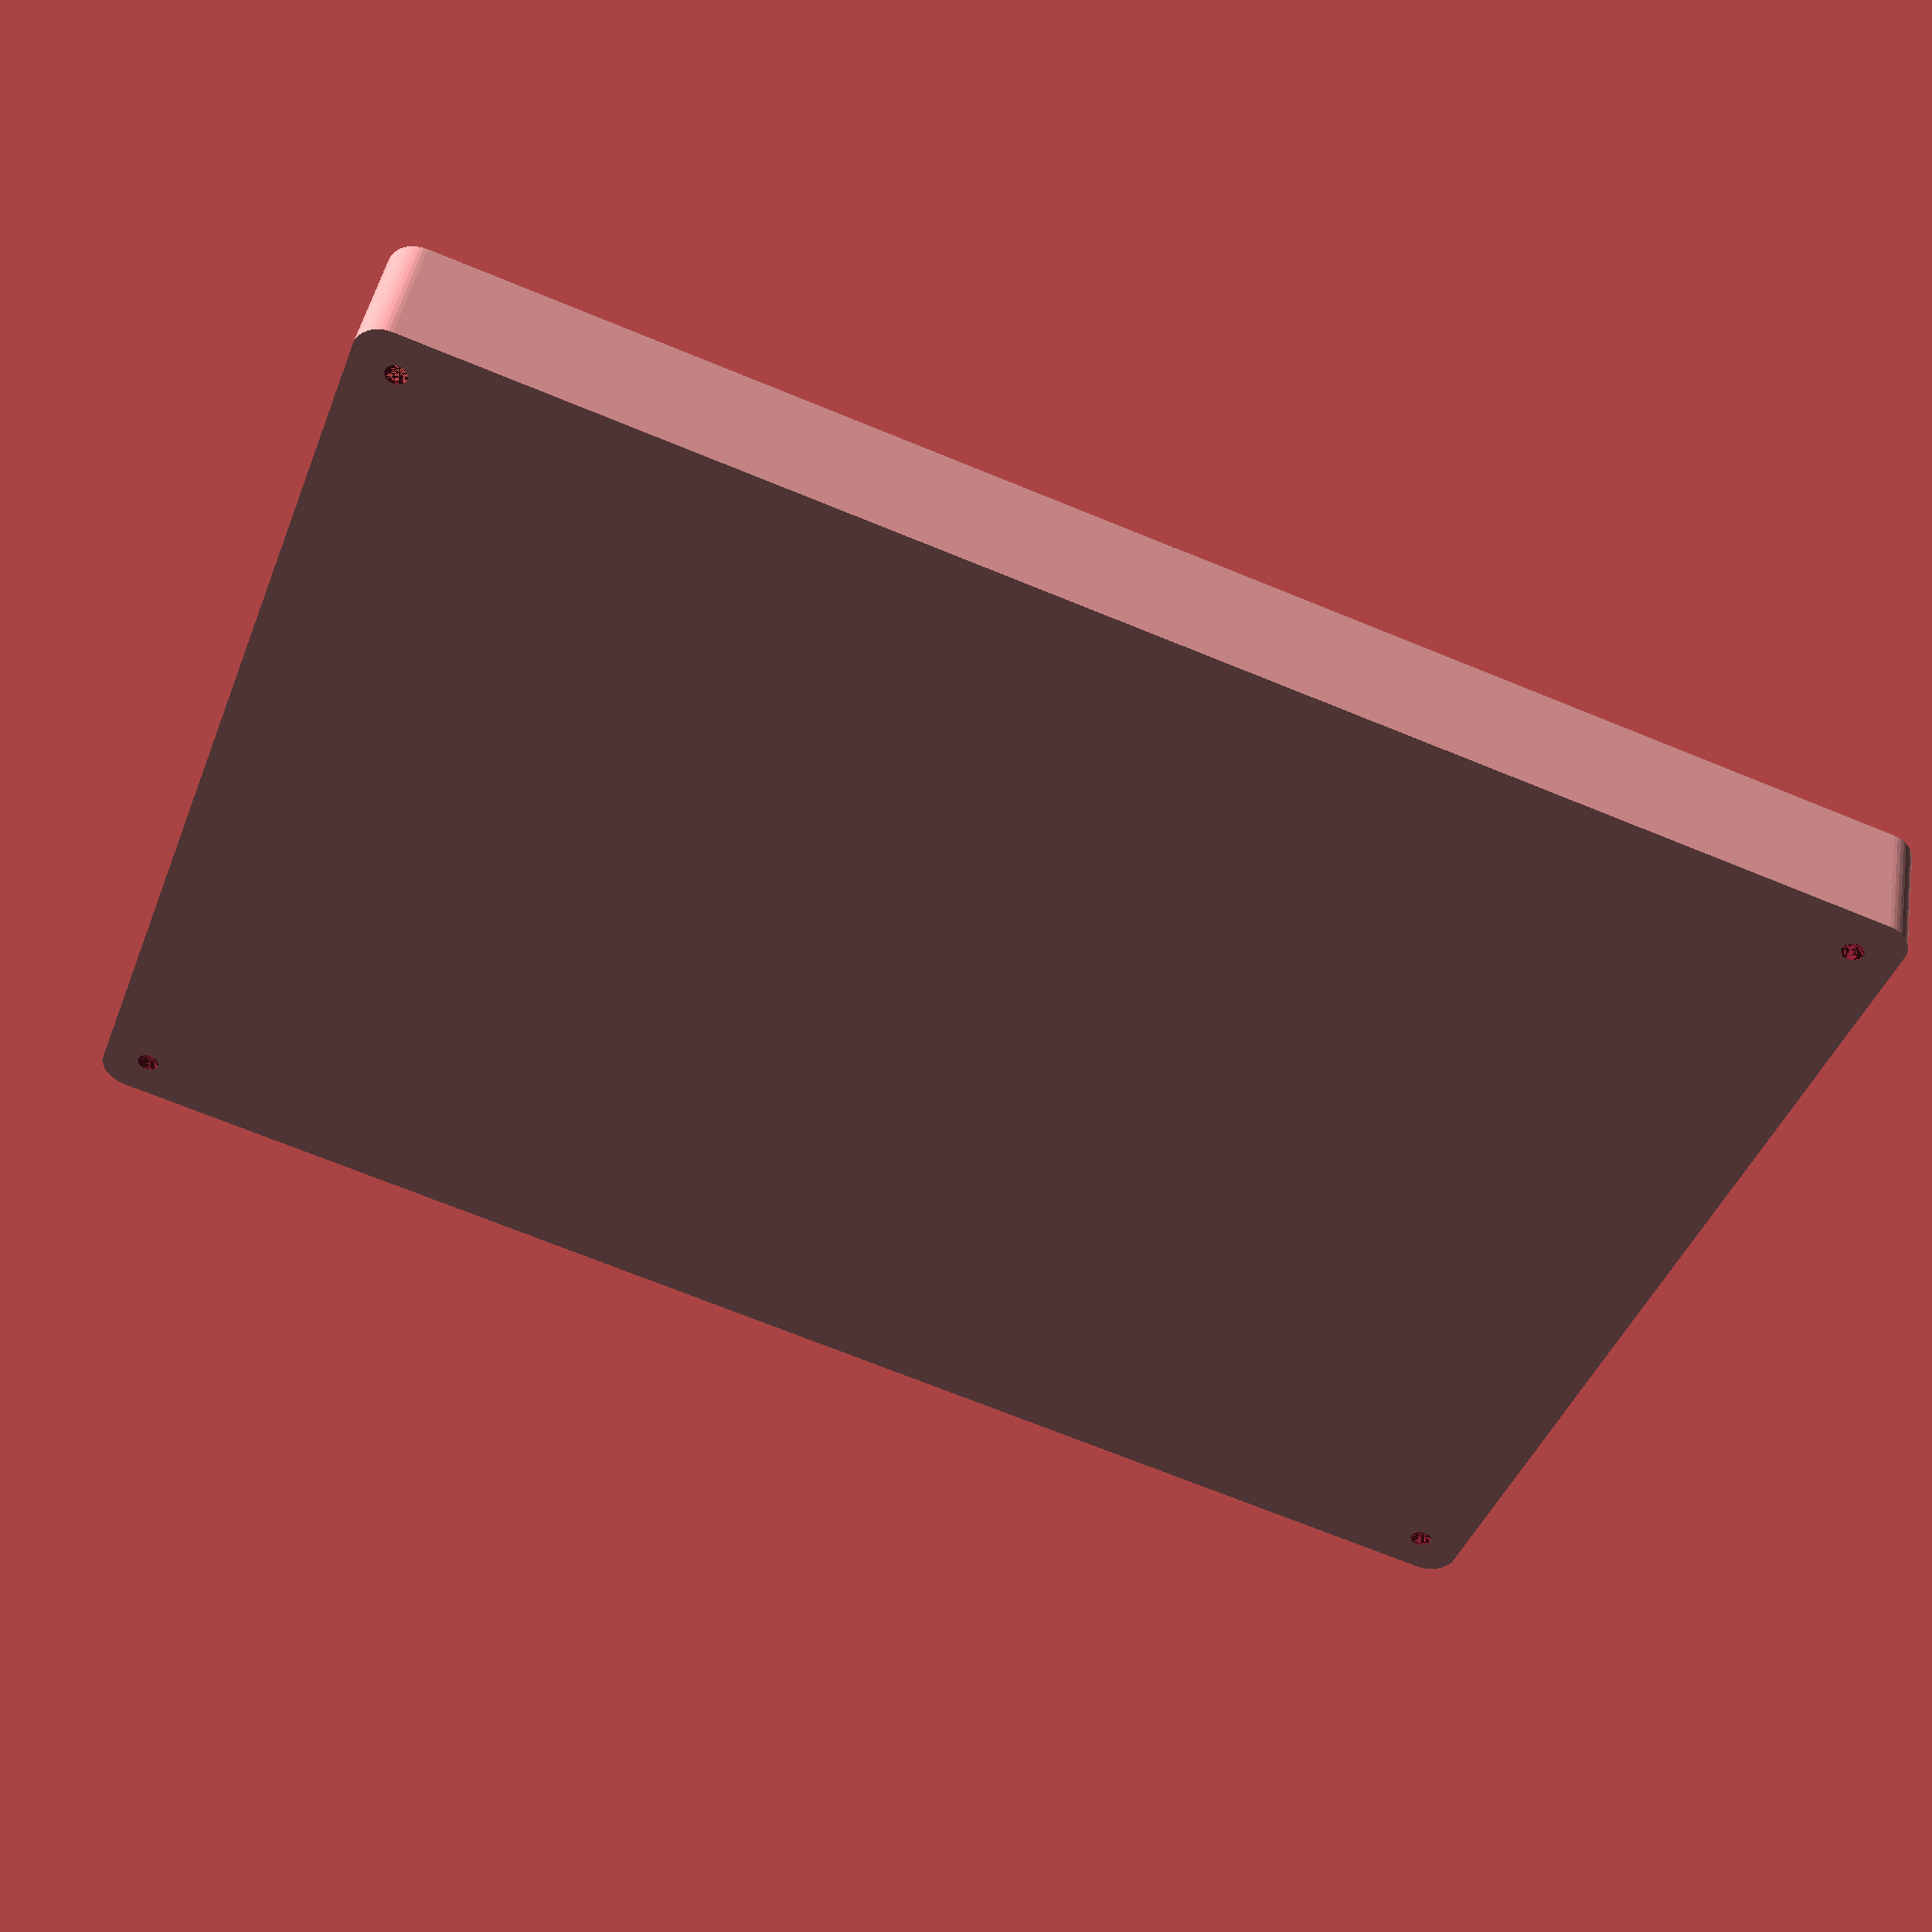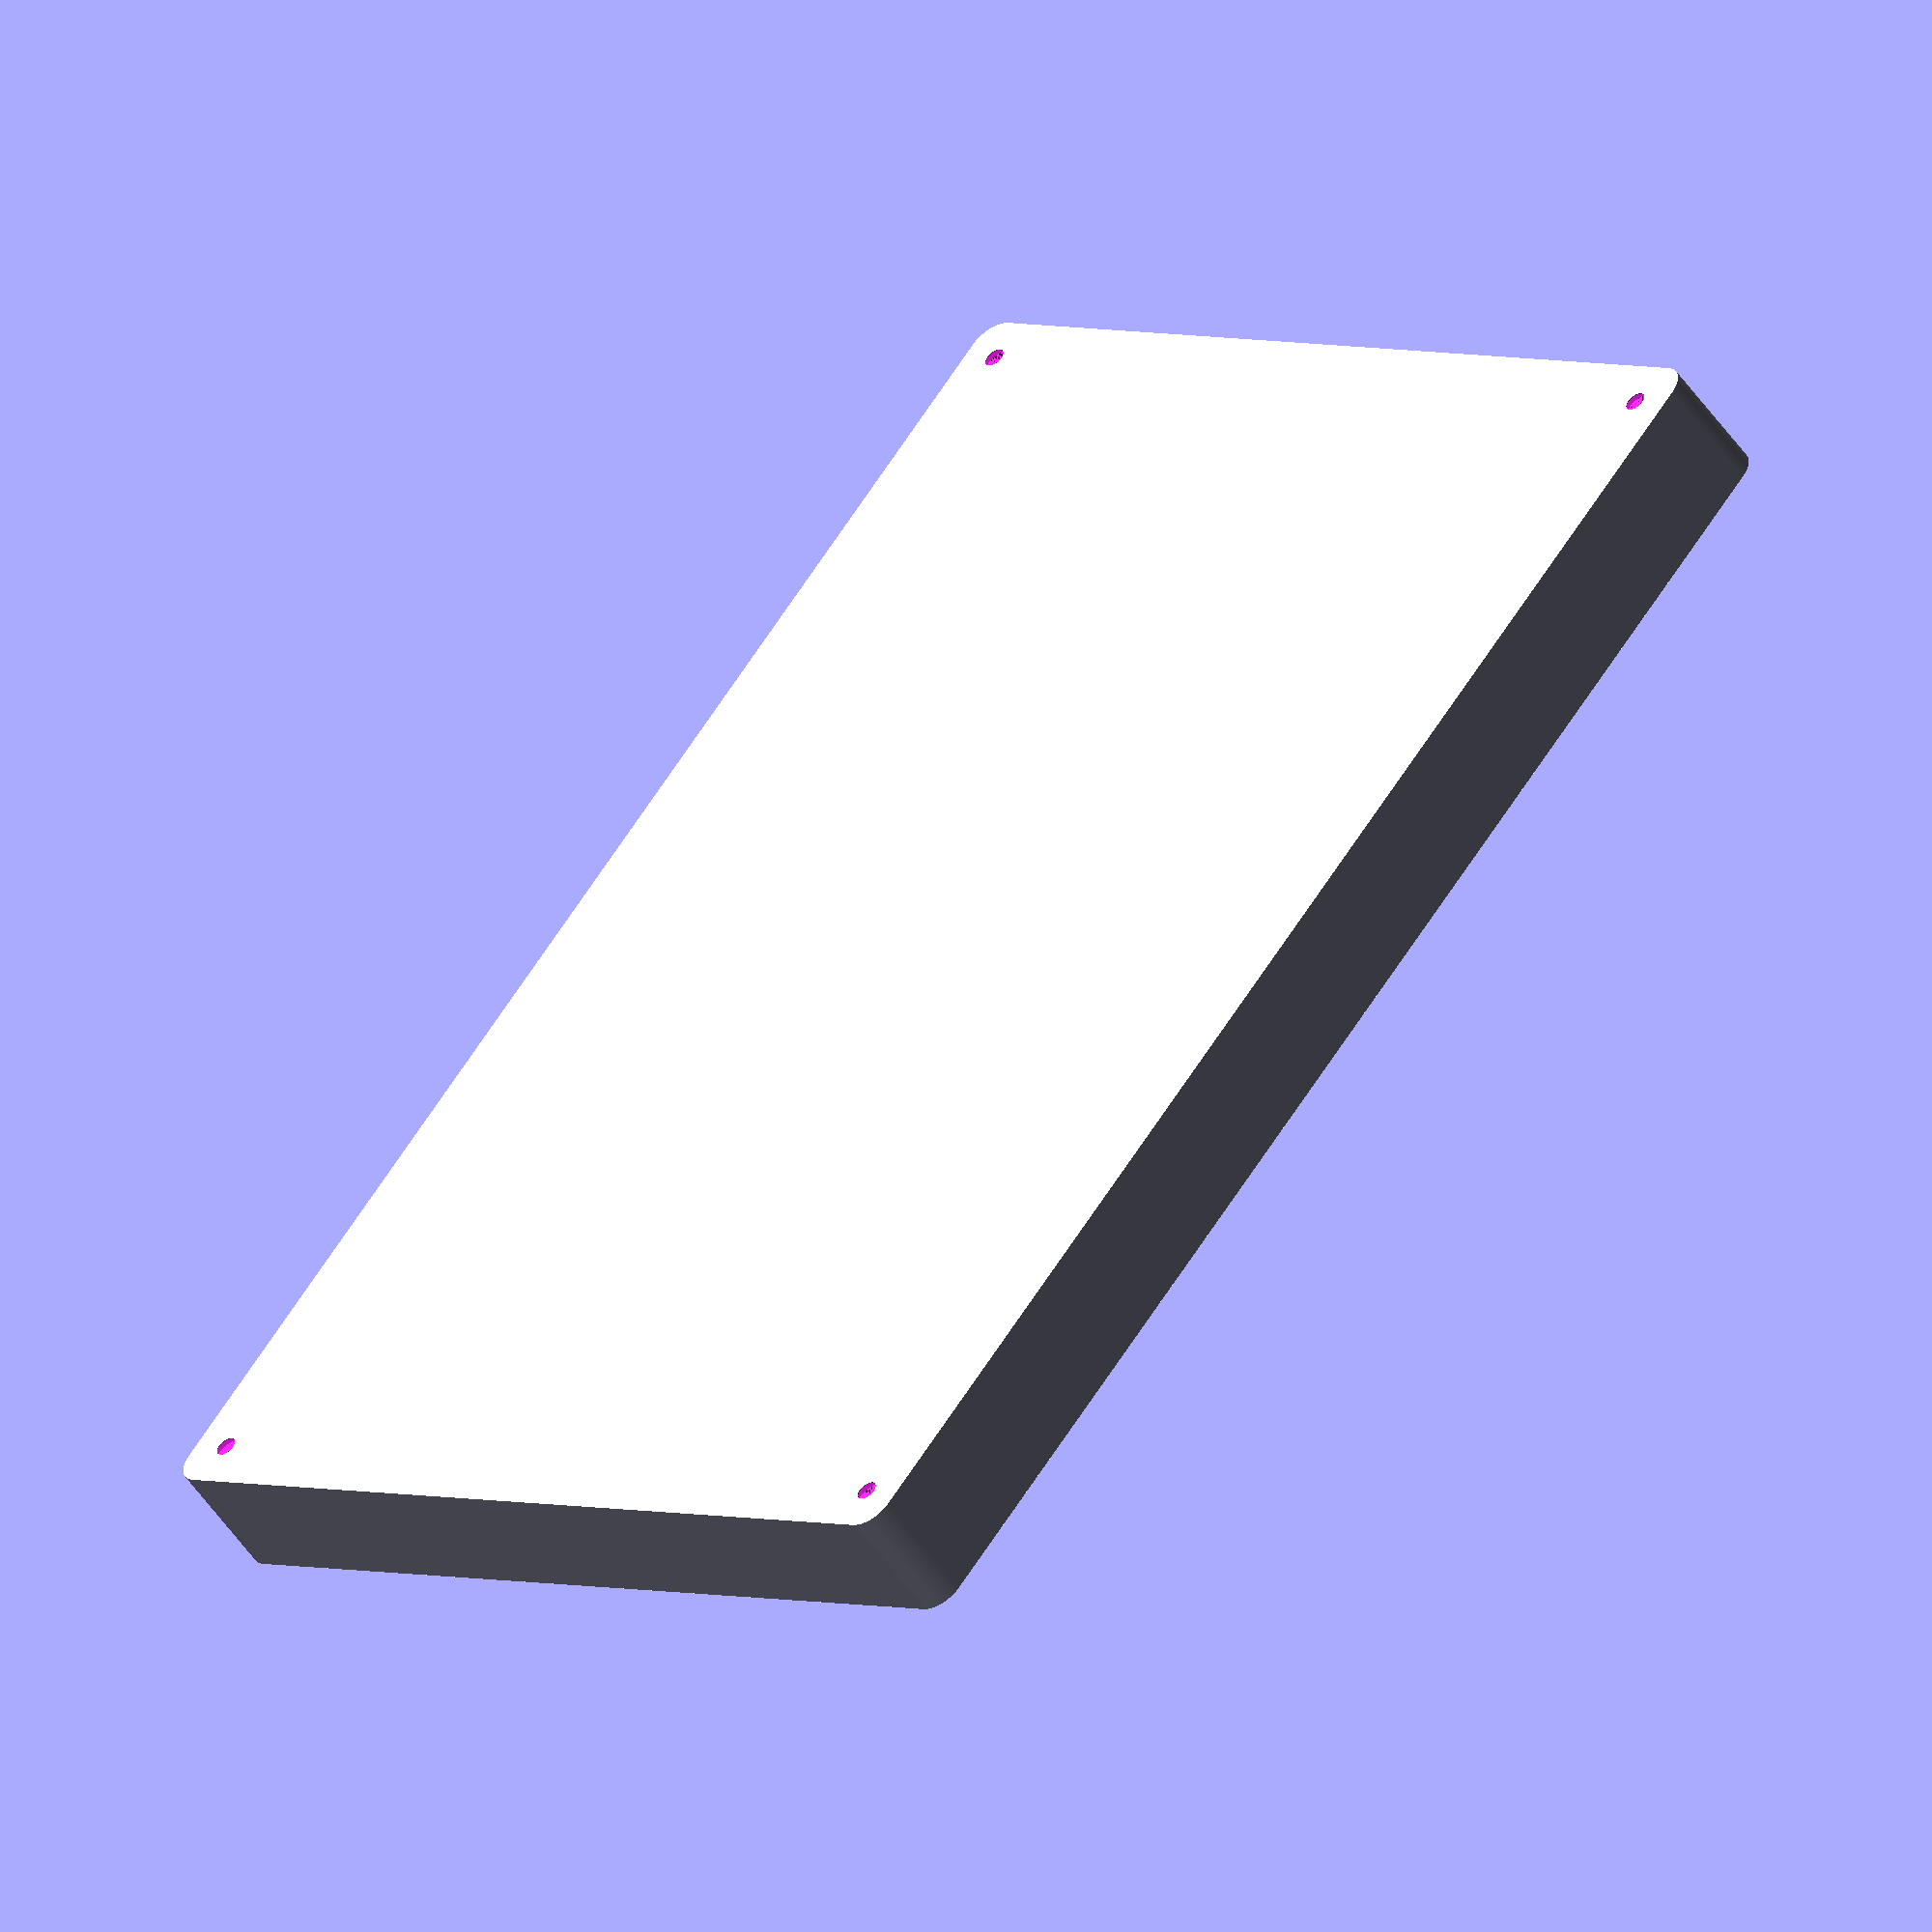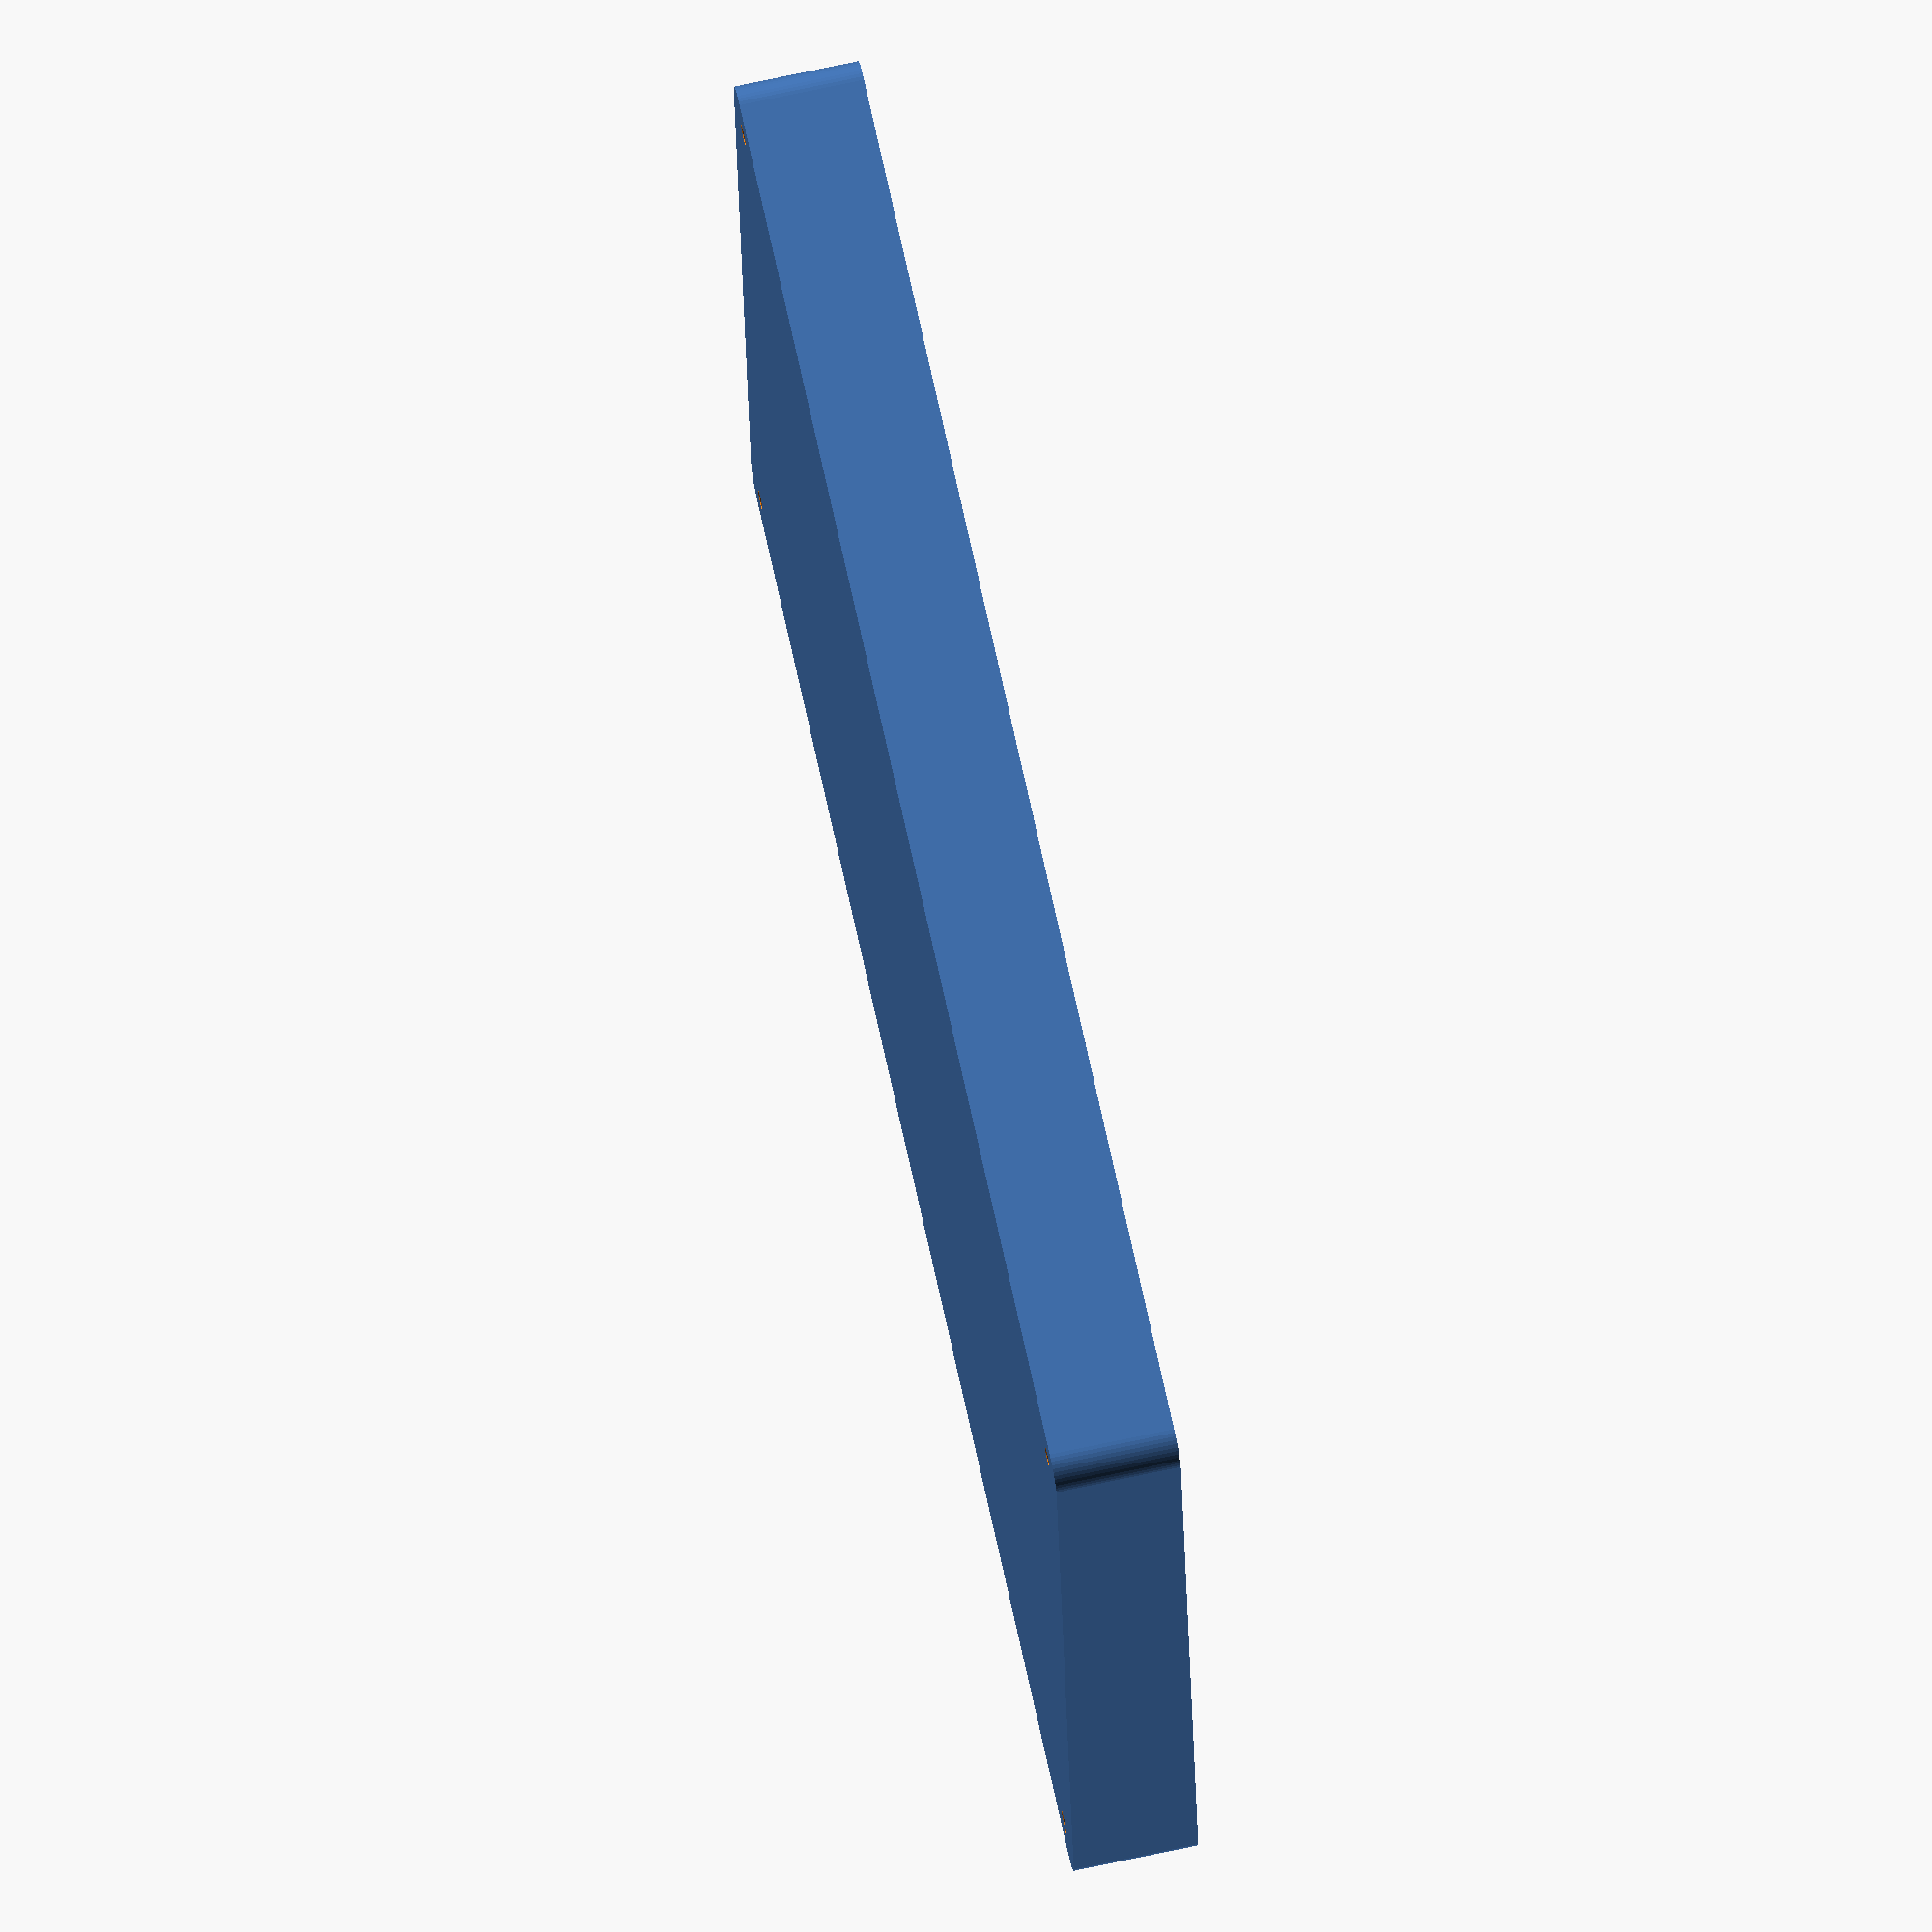
<openscad>
$fn = 50;


difference() {
	union() {
		hull() {
			translate(v = [-85.0000000000, 122.5000000000, 0]) {
				cylinder(h = 21, r = 5);
			}
			translate(v = [85.0000000000, 122.5000000000, 0]) {
				cylinder(h = 21, r = 5);
			}
			translate(v = [-85.0000000000, -122.5000000000, 0]) {
				cylinder(h = 21, r = 5);
			}
			translate(v = [85.0000000000, -122.5000000000, 0]) {
				cylinder(h = 21, r = 5);
			}
		}
	}
	union() {
		translate(v = [-82.5000000000, -120.0000000000, 2]) {
			rotate(a = [0, 0, 0]) {
				difference() {
					union() {
						translate(v = [0, 0, -6.0000000000]) {
							cylinder(h = 6, r = 1.5000000000);
						}
						translate(v = [0, 0, -1.9000000000]) {
							cylinder(h = 1.9000000000, r1 = 1.8000000000, r2 = 3.6000000000);
						}
						cylinder(h = 50, r = 3.6000000000);
						translate(v = [0, 0, -6.0000000000]) {
							cylinder(h = 6, r = 1.8000000000);
						}
						translate(v = [0, 0, -6.0000000000]) {
							cylinder(h = 6, r = 1.5000000000);
						}
					}
					union();
				}
			}
		}
		translate(v = [82.5000000000, -120.0000000000, 2]) {
			rotate(a = [0, 0, 0]) {
				difference() {
					union() {
						translate(v = [0, 0, -6.0000000000]) {
							cylinder(h = 6, r = 1.5000000000);
						}
						translate(v = [0, 0, -1.9000000000]) {
							cylinder(h = 1.9000000000, r1 = 1.8000000000, r2 = 3.6000000000);
						}
						cylinder(h = 50, r = 3.6000000000);
						translate(v = [0, 0, -6.0000000000]) {
							cylinder(h = 6, r = 1.8000000000);
						}
						translate(v = [0, 0, -6.0000000000]) {
							cylinder(h = 6, r = 1.5000000000);
						}
					}
					union();
				}
			}
		}
		translate(v = [-82.5000000000, 120.0000000000, 2]) {
			rotate(a = [0, 0, 0]) {
				difference() {
					union() {
						translate(v = [0, 0, -6.0000000000]) {
							cylinder(h = 6, r = 1.5000000000);
						}
						translate(v = [0, 0, -1.9000000000]) {
							cylinder(h = 1.9000000000, r1 = 1.8000000000, r2 = 3.6000000000);
						}
						cylinder(h = 50, r = 3.6000000000);
						translate(v = [0, 0, -6.0000000000]) {
							cylinder(h = 6, r = 1.8000000000);
						}
						translate(v = [0, 0, -6.0000000000]) {
							cylinder(h = 6, r = 1.5000000000);
						}
					}
					union();
				}
			}
		}
		translate(v = [82.5000000000, 120.0000000000, 2]) {
			rotate(a = [0, 0, 0]) {
				difference() {
					union() {
						translate(v = [0, 0, -6.0000000000]) {
							cylinder(h = 6, r = 1.5000000000);
						}
						translate(v = [0, 0, -1.9000000000]) {
							cylinder(h = 1.9000000000, r1 = 1.8000000000, r2 = 3.6000000000);
						}
						cylinder(h = 50, r = 3.6000000000);
						translate(v = [0, 0, -6.0000000000]) {
							cylinder(h = 6, r = 1.8000000000);
						}
						translate(v = [0, 0, -6.0000000000]) {
							cylinder(h = 6, r = 1.5000000000);
						}
					}
					union();
				}
			}
		}
		translate(v = [0, 0, 3]) {
			hull() {
				union() {
					translate(v = [-84.5000000000, 122.0000000000, 4]) {
						cylinder(h = 33, r = 4);
					}
					translate(v = [-84.5000000000, 122.0000000000, 4]) {
						sphere(r = 4);
					}
					translate(v = [-84.5000000000, 122.0000000000, 37]) {
						sphere(r = 4);
					}
				}
				union() {
					translate(v = [84.5000000000, 122.0000000000, 4]) {
						cylinder(h = 33, r = 4);
					}
					translate(v = [84.5000000000, 122.0000000000, 4]) {
						sphere(r = 4);
					}
					translate(v = [84.5000000000, 122.0000000000, 37]) {
						sphere(r = 4);
					}
				}
				union() {
					translate(v = [-84.5000000000, -122.0000000000, 4]) {
						cylinder(h = 33, r = 4);
					}
					translate(v = [-84.5000000000, -122.0000000000, 4]) {
						sphere(r = 4);
					}
					translate(v = [-84.5000000000, -122.0000000000, 37]) {
						sphere(r = 4);
					}
				}
				union() {
					translate(v = [84.5000000000, -122.0000000000, 4]) {
						cylinder(h = 33, r = 4);
					}
					translate(v = [84.5000000000, -122.0000000000, 4]) {
						sphere(r = 4);
					}
					translate(v = [84.5000000000, -122.0000000000, 37]) {
						sphere(r = 4);
					}
				}
			}
		}
	}
}
</openscad>
<views>
elev=315.8 azim=69.8 roll=189.6 proj=p view=wireframe
elev=232.7 azim=320.5 roll=326.2 proj=o view=solid
elev=106.9 azim=94.6 roll=282.1 proj=o view=wireframe
</views>
